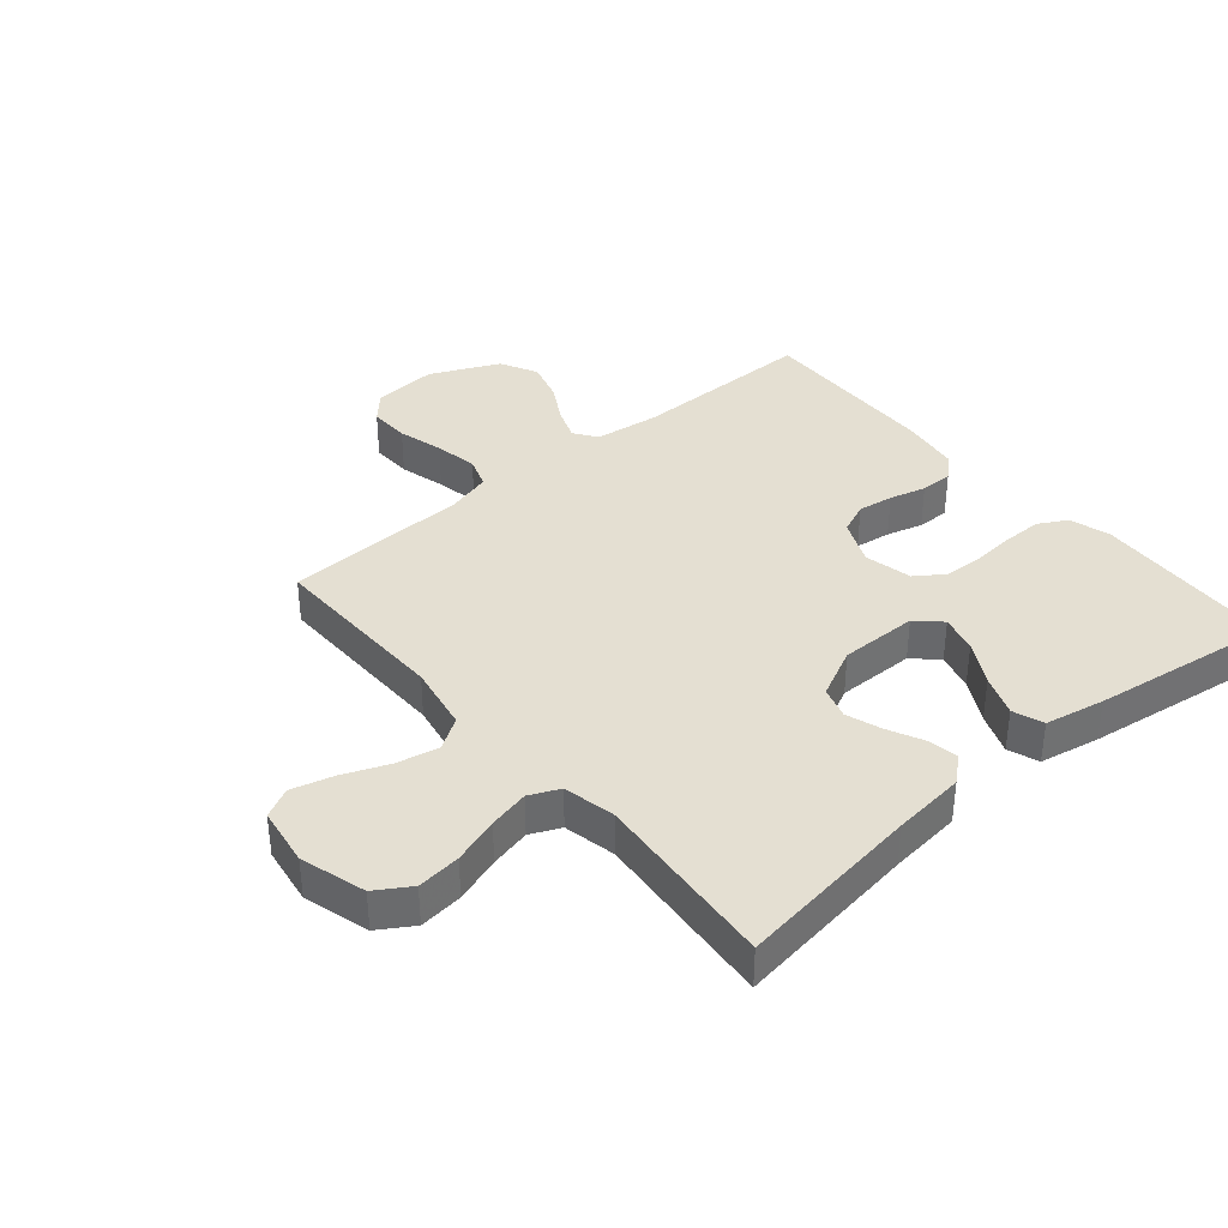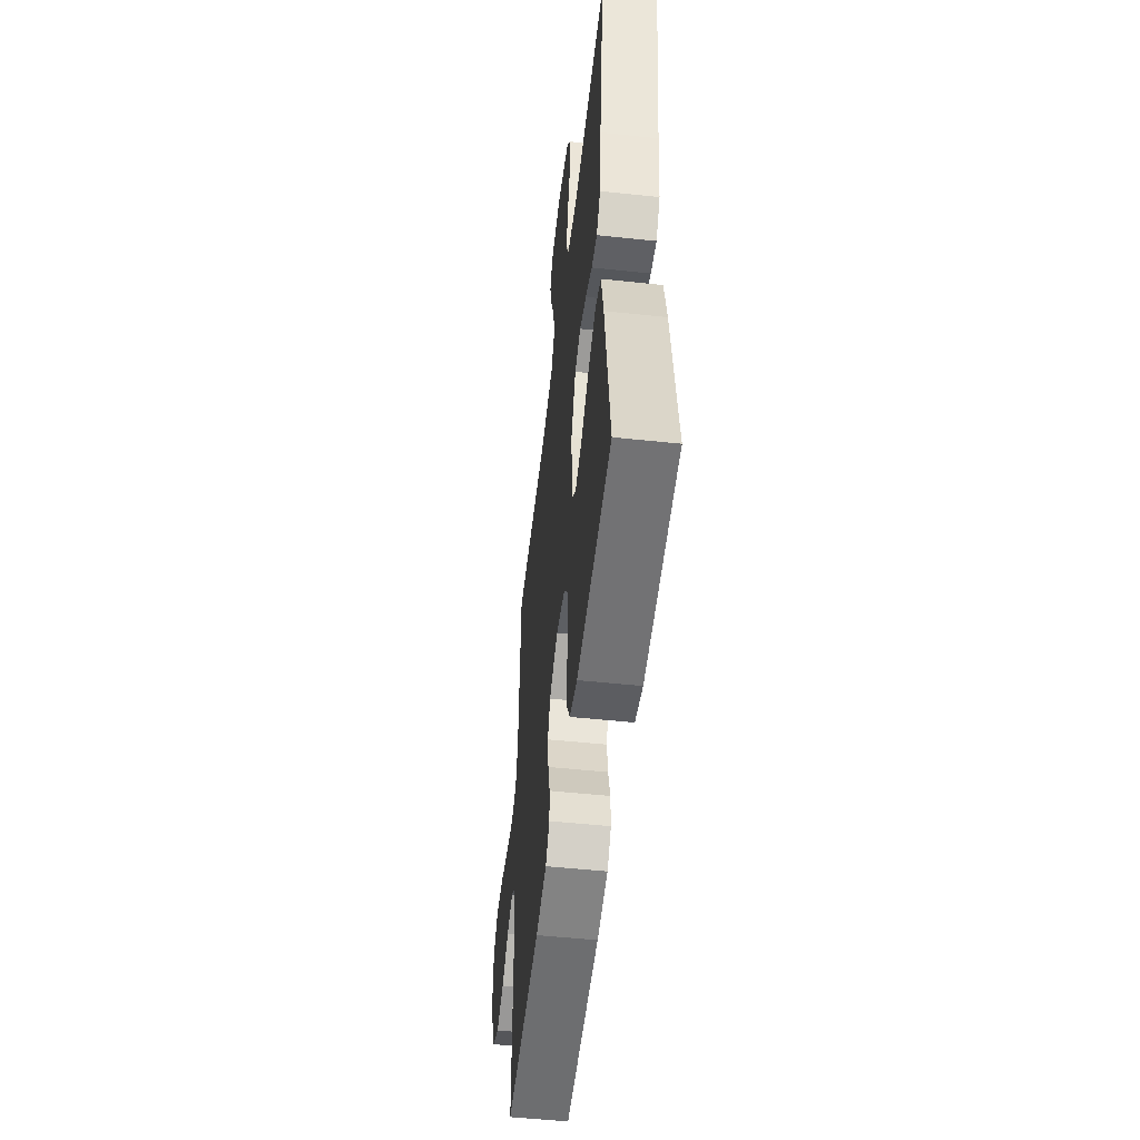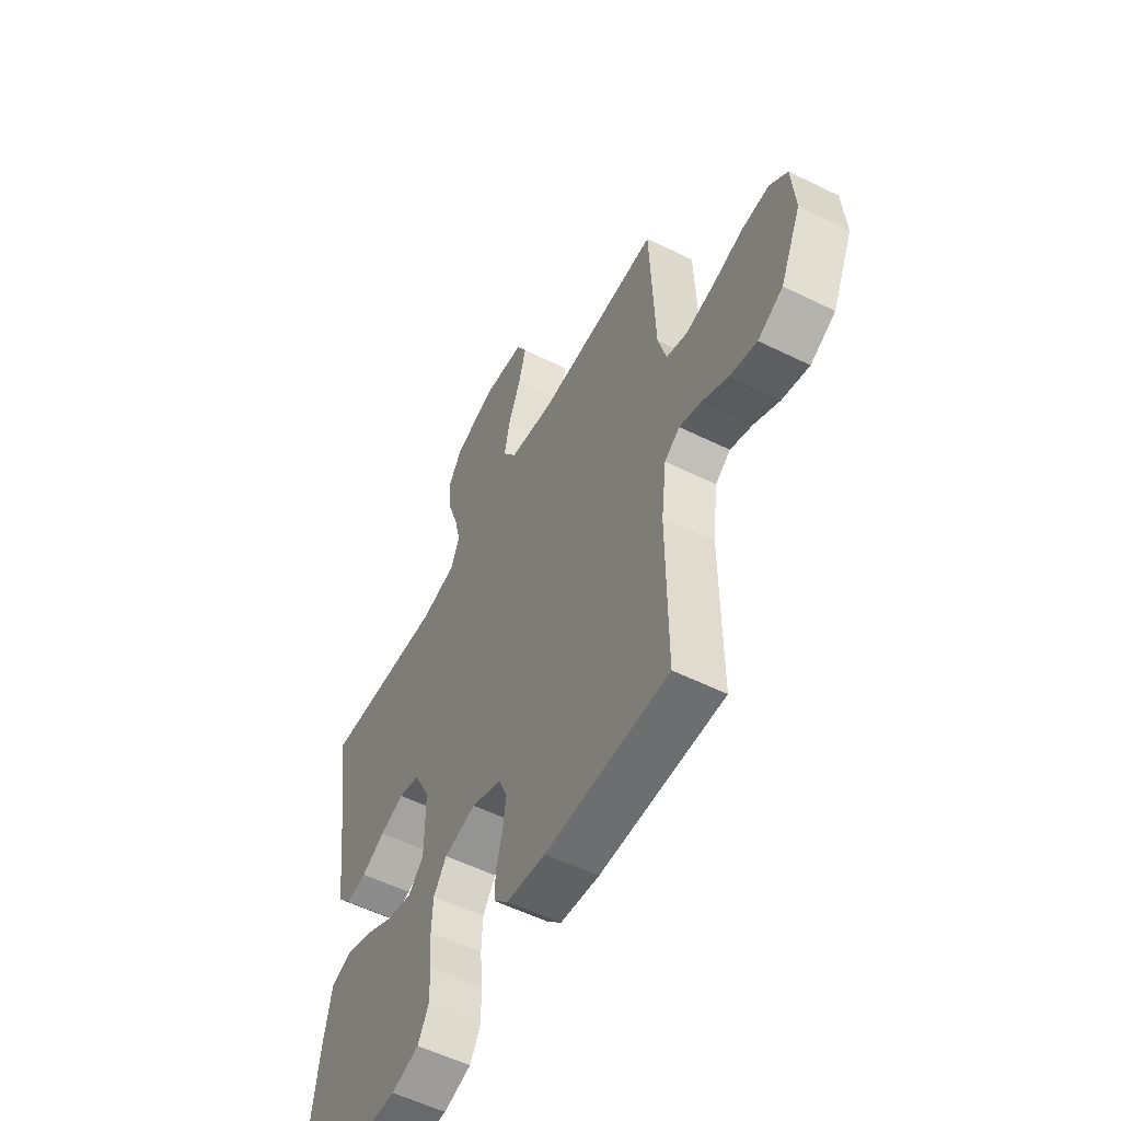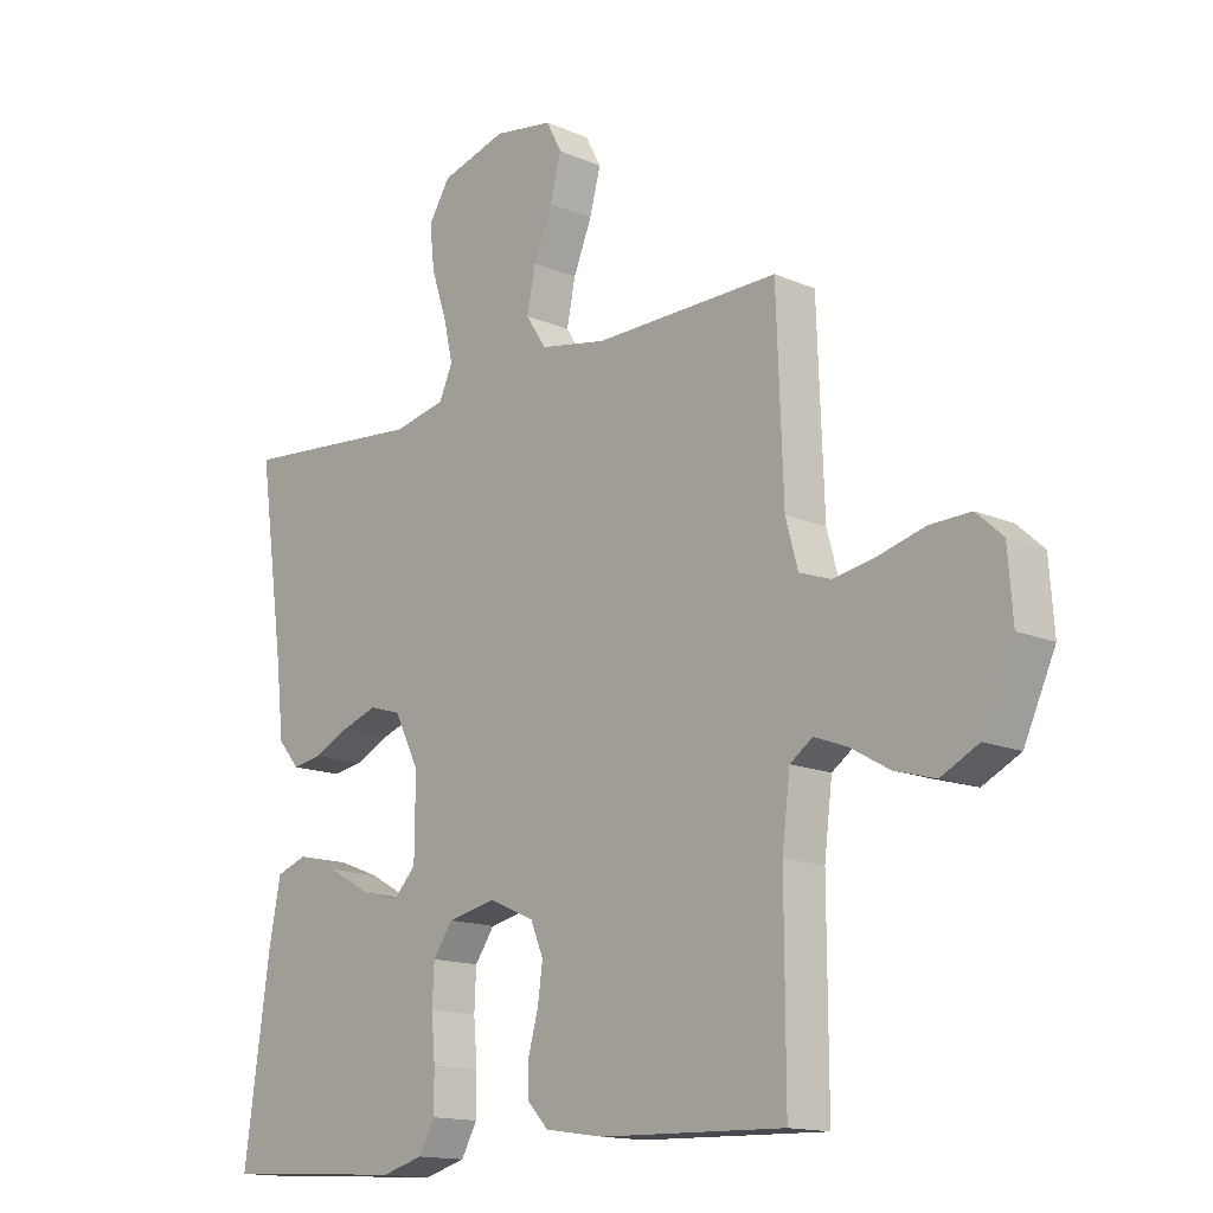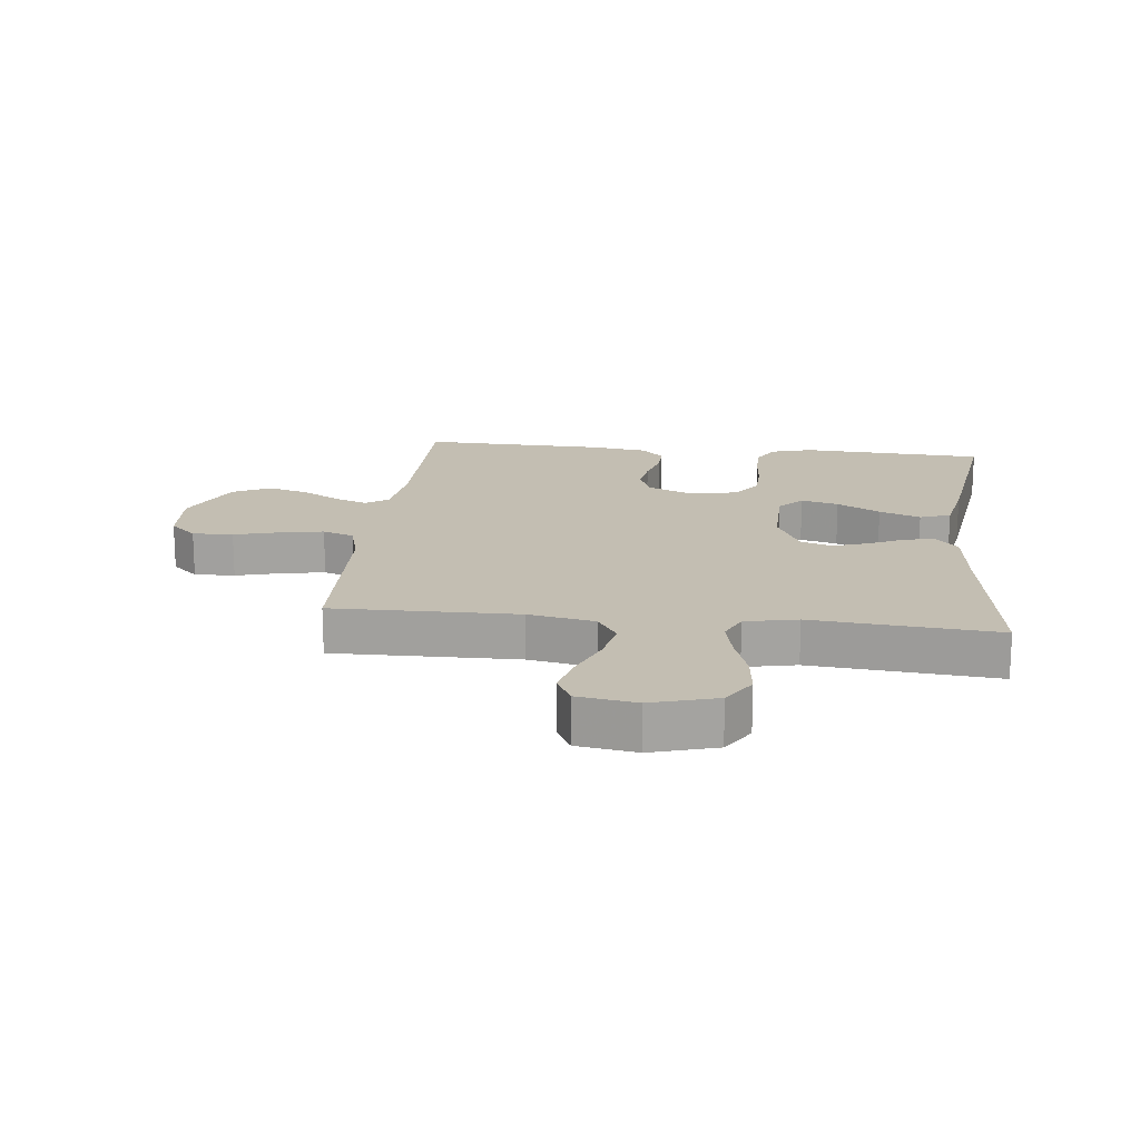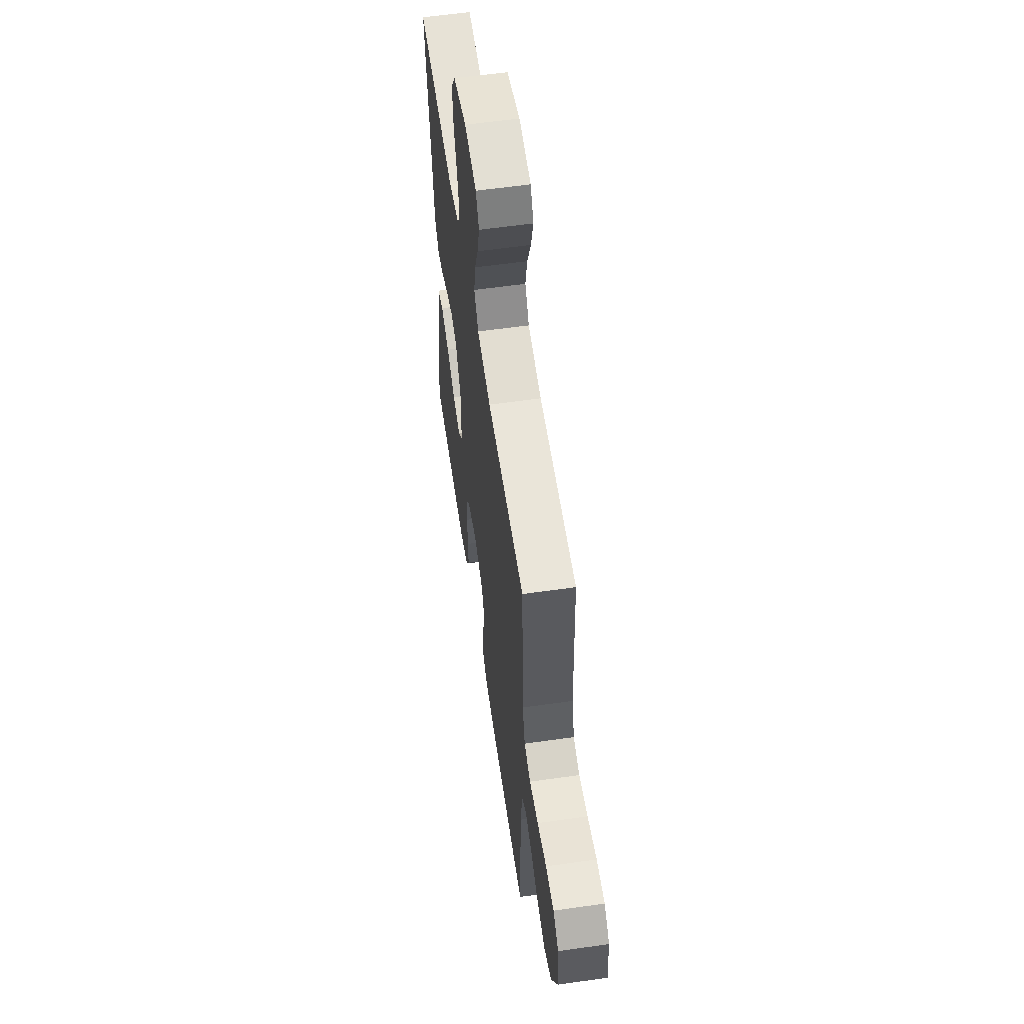
<metadata>
{"format":"obj","ext":"obj","renderer":"f3d","projection":"perspective","resolution":1024,"background":"white","views":[{"elev":37.2,"azim":49.8,"up":"+Y"},{"elev":-52.6,"azim":83.5,"up":"+Z"},{"elev":-55.7,"azim":-117.4,"up":"+Z"},{"elev":-14.7,"azim":-133.1,"up":"+Z"},{"elev":17.4,"azim":6.4,"up":"+Y"},{"elev":58.6,"azim":-98.4,"up":"+Z"}]}
</metadata>
<code>
v -0.5 0.07 0.5
v -0.2 0.07 0.495
v -0.092 0.07 0.515
v -0.059 0.07 0.566
v -0.073 0.07 0.635
v -0.103 0.07 0.709
v -0.121 0.07 0.777
v -0.096 0.07 0.825
v 0 0.07 0.84
v 0.106 0.07 0.809
v 0.141 0.07 0.753
v 0.133 0.07 0.682
v 0.108 0.07 0.607
v 0.093 0.07 0.541
v 0.115 0.07 0.492
v 0.2 0.07 0.474
v 0.5 0.07 0.5
v 0.458 0.07 0.2
v 0.445 0.07 0.082
v 0.41 0.07 0.041
v 0.361 0.07 0.049
v 0.303 0.07 0.077
v 0.245 0.07 0.097
v 0.193 0.07 0.081
v 0.153 0.07 0
v 0.154 0.07 -0.127
v 0.191 0.07 -0.166
v 0.252 0.07 -0.15
v 0.322 0.07 -0.111
v 0.389 0.07 -0.085
v 0.439 0.07 -0.103
v 0.458 0.07 -0.2
v 0.5 0.07 -0.5
v 0.2 0.07 -0.516
v 0.133 0.07 -0.497
v 0.107 0.07 -0.45
v 0.107 0.07 -0.386
v 0.113 0.07 -0.316
v 0.11 0.07 -0.252
v 0.078 0.07 -0.206
v 0 0.07 -0.189
v -0.074 0.07 -0.222
v -0.095 0.07 -0.272
v -0.087 0.07 -0.33
v -0.071 0.07 -0.389
v -0.07 0.07 -0.441
v -0.105 0.07 -0.478
v -0.2 0.07 -0.492
v -0.5 0.07 -0.5
v -0.499 0.07 -0.2
v -0.512 0.07 -0.094
v -0.549 0.07 -0.068
v -0.602 0.07 -0.088
v -0.665 0.07 -0.124
v -0.731 0.07 -0.143
v -0.792 0.07 -0.112
v -0.843 0.07 0
v -0.835 0.07 0.105
v -0.792 0.07 0.144
v -0.726 0.07 0.142
v -0.652 0.07 0.122
v -0.582 0.07 0.109
v -0.531 0.07 0.127
v -0.511 0.07 0.2
v -0.5 0 0.5
v -0.2 0 0.495
v -0.092 0 0.515
v -0.059 0 0.566
v -0.073 0 0.635
v -0.103 0 0.709
v -0.121 0 0.777
v -0.096 0 0.825
v 0 0 0.84
v 0.106 0 0.809
v 0.141 0 0.753
v 0.133 0 0.682
v 0.108 0 0.607
v 0.093 0 0.541
v 0.115 0 0.492
v 0.2 0 0.474
v 0.5 0 0.5
v 0.458 0 0.2
v 0.445 0 0.082
v 0.41 0 0.041
v 0.361 0 0.049
v 0.303 0 0.077
v 0.245 0 0.097
v 0.193 0 0.081
v 0.153 0 0
v 0.154 0 -0.127
v 0.191 0 -0.166
v 0.252 0 -0.15
v 0.322 0 -0.111
v 0.389 0 -0.085
v 0.439 0 -0.103
v 0.458 0 -0.2
v 0.5 0 -0.5
v 0.2 0 -0.516
v 0.133 0 -0.497
v 0.107 0 -0.45
v 0.107 0 -0.386
v 0.113 0 -0.316
v 0.11 0 -0.252
v 0.078 0 -0.206
v 0 0 -0.189
v -0.074 0 -0.222
v -0.095 0 -0.272
v -0.087 0 -0.33
v -0.071 0 -0.389
v -0.07 0 -0.441
v -0.105 0 -0.478
v -0.2 0 -0.492
v -0.5 0 -0.5
v -0.499 0 -0.2
v -0.512 0 -0.094
v -0.549 0 -0.068
v -0.602 0 -0.088
v -0.665 0 -0.124
v -0.731 0 -0.143
v -0.792 0 -0.112
v -0.843 0 0
v -0.835 0 0.105
v -0.792 0 0.144
v -0.726 0 0.142
v -0.652 0 0.122
v -0.582 0 0.109
v -0.531 0 0.127
v -0.511 0 0.2
f 59 60 61
f 58 59 61
f 57 58 61
f 56 57 61
f 55 56 61
f 54 55 61
f 53 54 61
f 52 53 61 62
f 51 52 62 63
f 48 49 50
f 47 48 50
f 46 47 50
f 45 46 50
f 44 45 50
f 51 63 64
f 50 51 64
f 44 50 64
f 43 44 64
f 36 37 38
f 35 36 38
f 34 35 38
f 33 34 38
f 32 33 38
f 31 32 38
f 30 31 38
f 29 30 38
f 28 29 38
f 27 28 38 39
f 26 27 39 40
f 20 21 22
f 19 20 22
f 18 19 22
f 18 22 23
f 17 18 23
f 16 17 23
f 15 16 23 24
f 11 12 13
f 10 11 13
f 9 10 13
f 8 9 13
f 7 8 13
f 6 7 13
f 5 6 13
f 4 5 13 14
f 15 24 25
f 14 15 25
f 4 14 25
f 3 4 25
f 64 1 2
f 43 64 2
f 42 43 2
f 2 3 25
f 42 2 25
f 41 42 25
f 25 26 40 41
f 125 124 123
f 125 123 122
f 125 122 121
f 125 121 120
f 125 120 119
f 125 119 118
f 125 118 117
f 126 125 117 116
f 127 126 116 115
f 114 113 112
f 114 112 111
f 114 111 110
f 114 110 109
f 114 109 108
f 128 127 115
f 128 115 114
f 128 114 108
f 128 108 107
f 102 101 100
f 102 100 99
f 102 99 98
f 102 98 97
f 102 97 96
f 102 96 95
f 102 95 94
f 102 94 93
f 102 93 92
f 103 102 92 91
f 104 103 91 90
f 86 85 84
f 86 84 83
f 86 83 82
f 87 86 82
f 87 82 81
f 87 81 80
f 88 87 80 79
f 77 76 75
f 77 75 74
f 77 74 73
f 77 73 72
f 77 72 71
f 77 71 70
f 77 70 69
f 78 77 69 68
f 89 88 79
f 89 79 78
f 89 78 68
f 89 68 67
f 66 65 128
f 66 128 107
f 66 107 106
f 89 67 66
f 89 66 106
f 89 106 105
f 105 104 90 89
f 1 65 66 2
f 2 66 67 3
f 3 67 68 4
f 4 68 69 5
f 5 69 70 6
f 6 70 71 7
f 7 71 72 8
f 8 72 73 9
f 9 73 74 10
f 10 74 75 11
f 11 75 76 12
f 12 76 77 13
f 13 77 78 14
f 14 78 79 15
f 15 79 80 16
f 16 80 81 17
f 17 81 82 18
f 18 82 83 19
f 19 83 84 20
f 20 84 85 21
f 21 85 86 22
f 22 86 87 23
f 23 87 88 24
f 24 88 89 25
f 25 89 90 26
f 26 90 91 27
f 27 91 92 28
f 28 92 93 29
f 29 93 94 30
f 30 94 95 31
f 31 95 96 32
f 32 96 97 33
f 33 97 98 34
f 34 98 99 35
f 35 99 100 36
f 36 100 101 37
f 37 101 102 38
f 38 102 103 39
f 39 103 104 40
f 40 104 105 41
f 41 105 106 42
f 42 106 107 43
f 43 107 108 44
f 44 108 109 45
f 45 109 110 46
f 46 110 111 47
f 47 111 112 48
f 48 112 113 49
f 49 113 114 50
f 50 114 115 51
f 51 115 116 52
f 52 116 117 53
f 53 117 118 54
f 54 118 119 55
f 55 119 120 56
f 56 120 121 57
f 57 121 122 58
f 58 122 123 59
f 59 123 124 60
f 60 124 125 61
f 61 125 126 62
f 62 126 127 63
f 63 127 128 64
f 64 128 65 1

</code>
